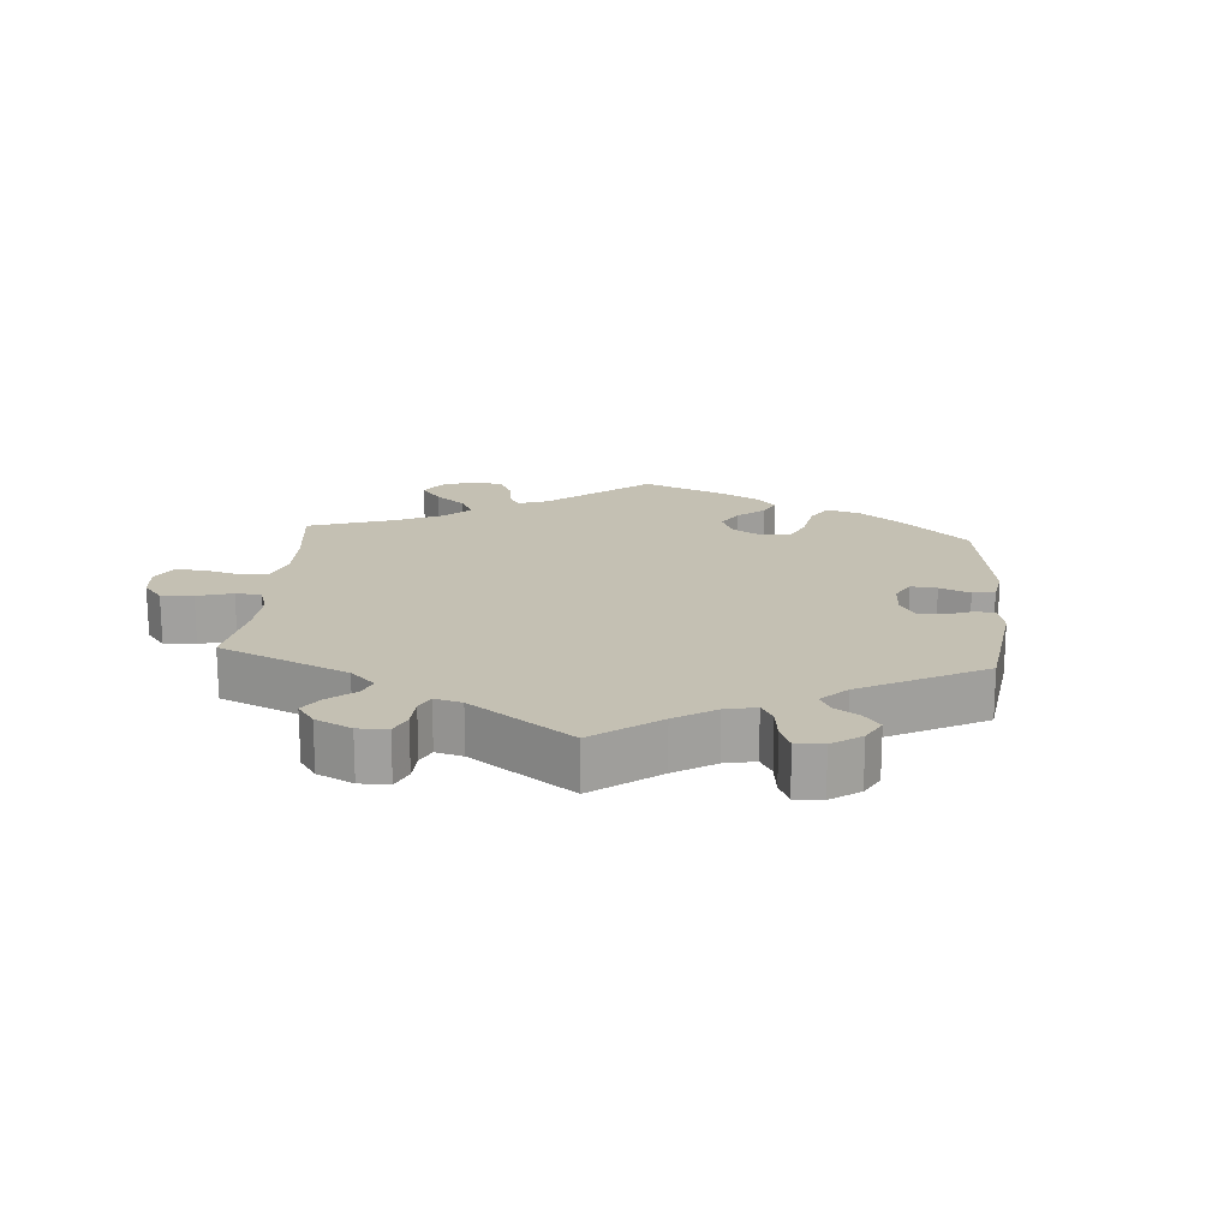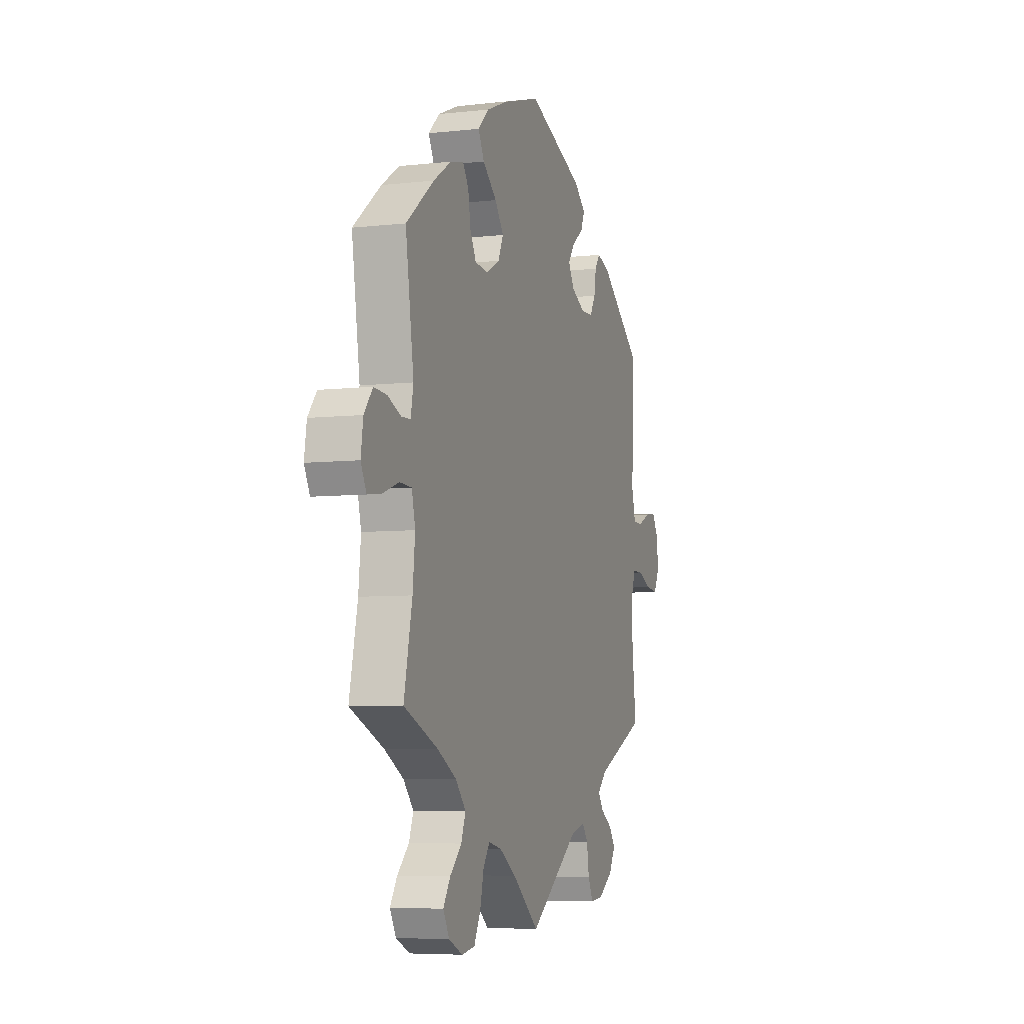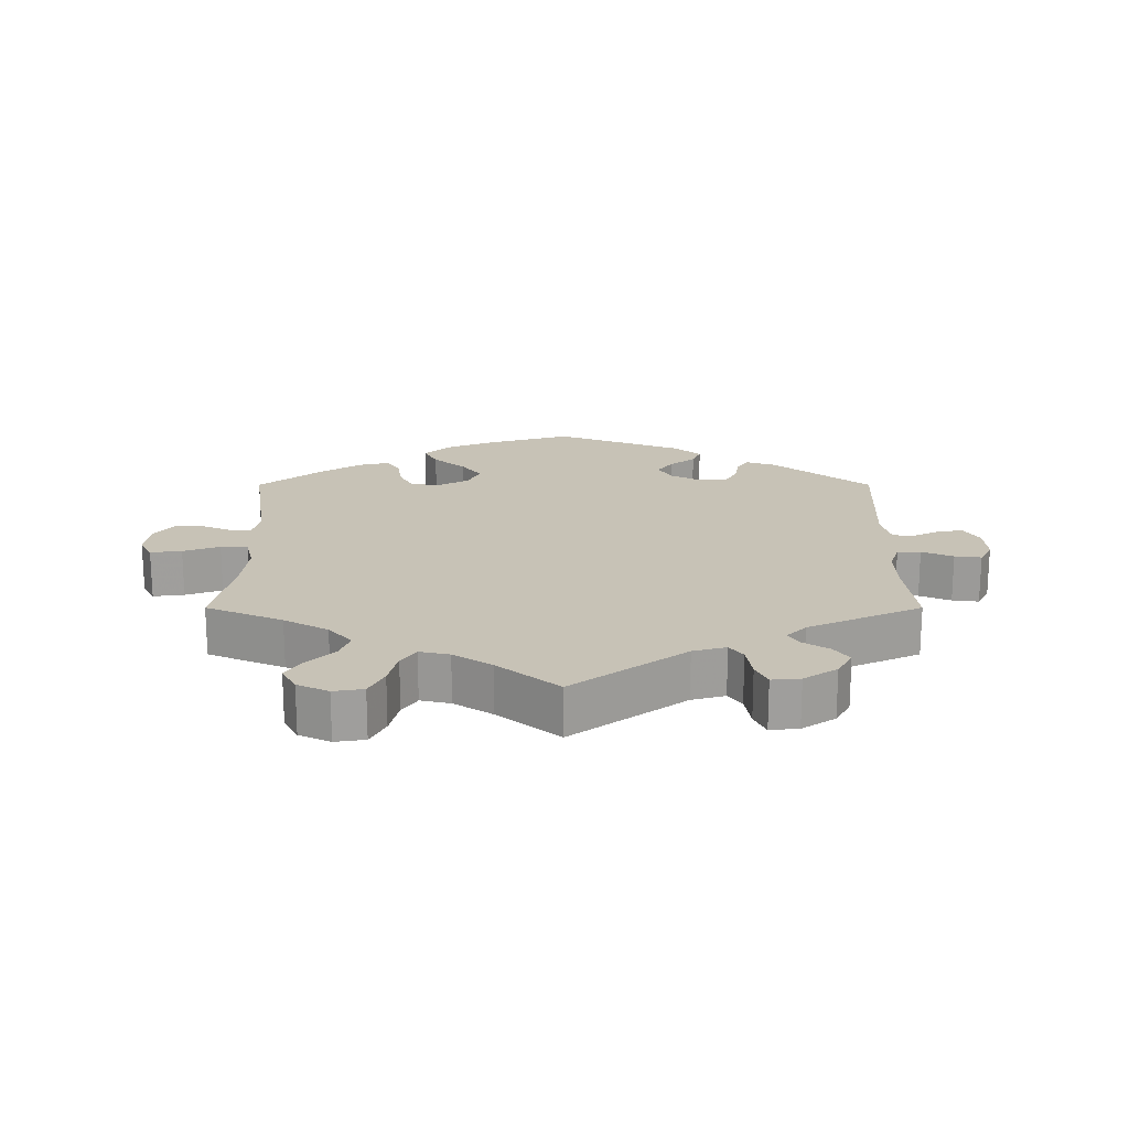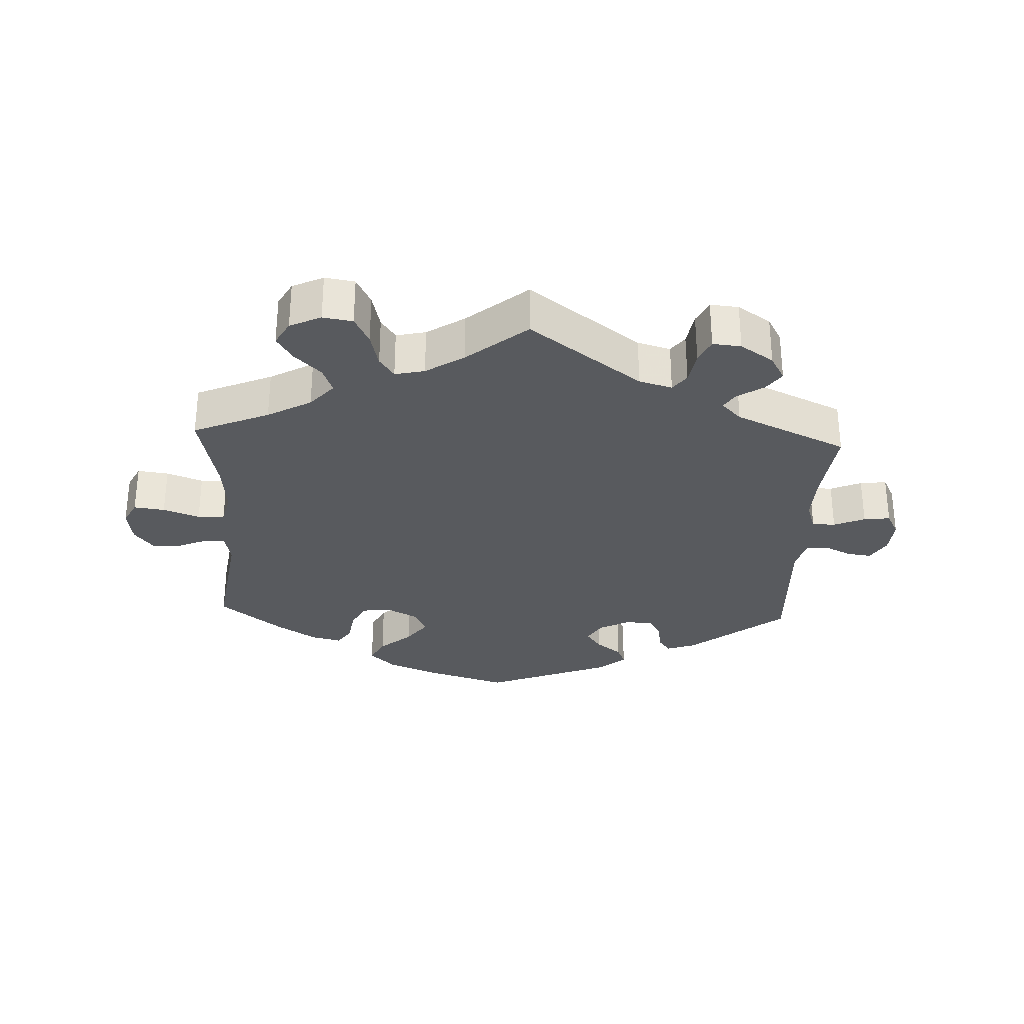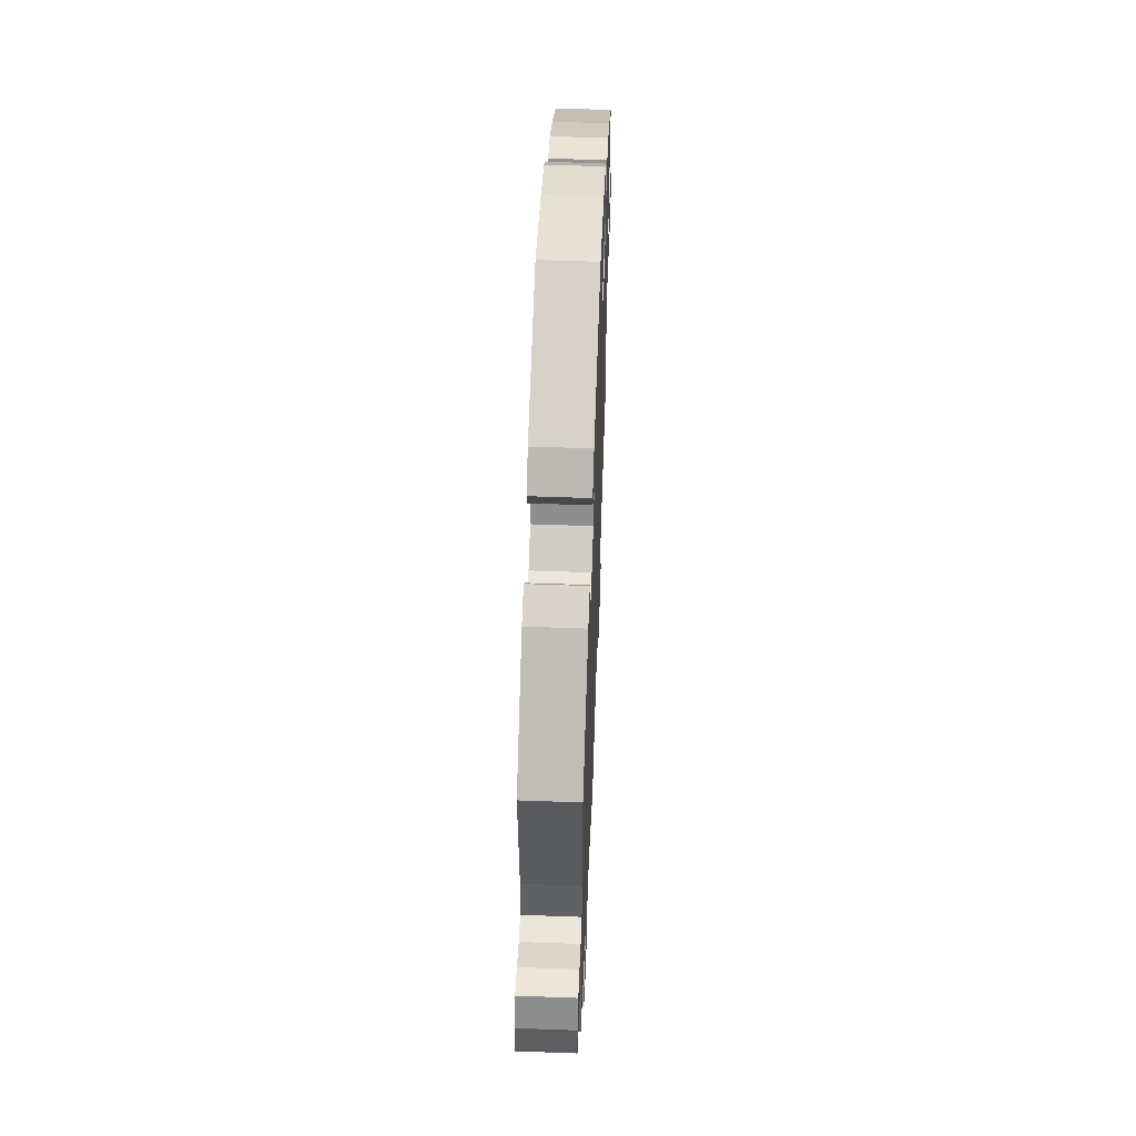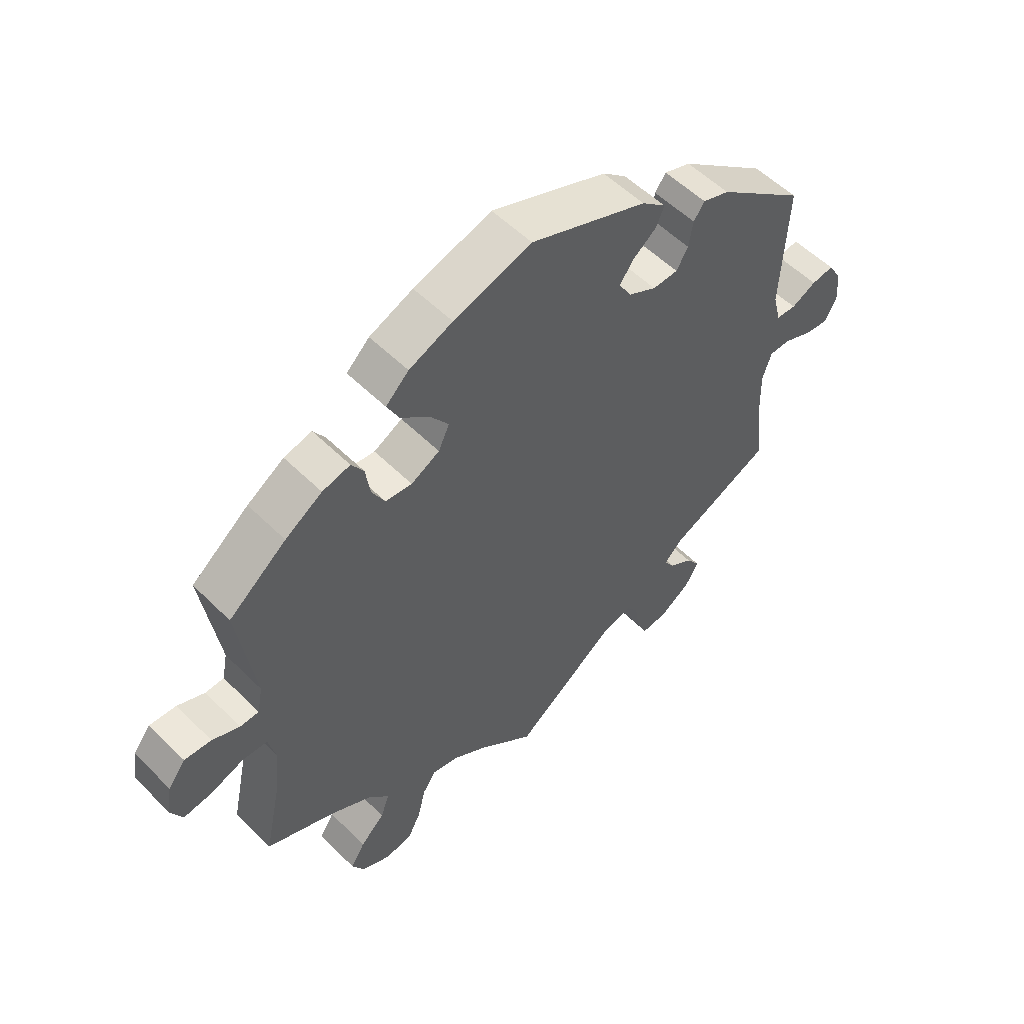
<metadata>
{"format":"obj","ext":"obj","renderer":"f3d","projection":"perspective","resolution":1024,"background":"white","views":[{"elev":18.0,"azim":-115.4,"up":"+Y"},{"elev":-6.2,"azim":108.7,"up":"+Z"},{"elev":19.3,"azim":180.0,"up":"+Y"},{"elev":-30.6,"azim":177.3,"up":"+Y"},{"elev":55.8,"azim":-87.8,"up":"+Z"},{"elev":54.4,"azim":136.3,"up":"+Z"}]}
</metadata>
<code>
v -0.356 0.07 0.403
v -0.312 0.07 0.418
v -0.294 0.07 0.393
v -0.287 0.07 0.35
v -0.268 0.07 0.317
v -0.226 0.07 0.316
v -0.18 0.07 0.34
v -0.159 0.07 0.375
v -0.182 0.07 0.407
v -0.221 0.07 0.437
v -0.234 0.07 0.468
v -0.194 0.07 0.502
v -0.001 0.07 0.578
v 0.128 0.07 0.539
v 0.2 0.07 0.509
v 0.238 0.07 0.473
v 0.218 0.07 0.434
v 0.17 0.07 0.393
v 0.14 0.07 0.352
v 0.158 0.07 0.313
v 0.205 0.07 0.288
v 0.249 0.07 0.293
v 0.27 0.07 0.332
v 0.278 0.07 0.383
v 0.298 0.07 0.414
v 0.344 0.07 0.403
v 0.405 0.07 0.364
v 0.5 0.07 0.289
v 0.472 0.07 0.1
v 0.481 0.07 0.054
v 0.512 0.07 0.053
v 0.557 0.07 0.072
v 0.601 0.07 0.075
v 0.63 0.07 0.038
v 0.638 0.07 -0.015
v 0.619 0.07 -0.052
v 0.572 0.07 -0.046
v 0.517 0.07 -0.026
v 0.476 0.07 -0.028
v 0.464 0.07 -0.078
v 0.472 0.07 -0.157
v 0.5 0.07 -0.289
v 0.385 0.07 -0.338
v 0.319 0.07 -0.375
v 0.284 0.07 -0.415
v 0.299 0.07 -0.455
v 0.339 0.07 -0.494
v 0.363 0.07 -0.532
v 0.342 0.07 -0.57
v 0.295 0.07 -0.592
v 0.25 0.07 -0.585
v 0.228 0.07 -0.542
v 0.215 0.07 -0.488
v 0.193 0.07 -0.456
v 0.148 0.07 -0.466
v 0.091 0.07 -0.503
v 0 0.07 -0.578
v -0.169 0.07 -0.454
v -0.219 0.07 -0.44
v -0.239 0.07 -0.467
v -0.247 0.07 -0.518
v -0.264 0.07 -0.554
v -0.307 0.07 -0.55
v -0.357 0.07 -0.517
v -0.379 0.07 -0.478
v -0.357 0.07 -0.447
v -0.318 0.07 -0.422
v -0.301 0.07 -0.396
v -0.331 0.07 -0.366
v -0.501 0.07 -0.289
v -0.487 0.07 -0.167
v -0.485 0.07 -0.095
v -0.5 0.07 -0.05
v -0.535 0.07 -0.05
v -0.582 0.07 -0.07
v -0.622 0.07 -0.075
v -0.641 0.07 -0.038
v -0.637 0.07 0.015
v -0.615 0.07 0.052
v -0.578 0.07 0.047
v -0.537 0.07 0.027
v -0.504 0.07 0.029
v -0.491 0.07 0.08
v -0.501 0.07 0.289
v -0.356 0 0.403
v -0.312 0 0.418
v -0.294 0 0.393
v -0.287 0 0.35
v -0.268 0 0.317
v -0.226 0 0.316
v -0.18 0 0.34
v -0.159 0 0.375
v -0.182 0 0.407
v -0.221 0 0.437
v -0.234 0 0.468
v -0.194 0 0.502
v -0.001 0 0.578
v 0.128 0 0.539
v 0.2 0 0.509
v 0.238 0 0.473
v 0.218 0 0.434
v 0.17 0 0.393
v 0.14 0 0.352
v 0.158 0 0.313
v 0.205 0 0.288
v 0.249 0 0.293
v 0.27 0 0.332
v 0.278 0 0.383
v 0.298 0 0.414
v 0.344 0 0.403
v 0.405 0 0.364
v 0.5 0 0.289
v 0.472 0 0.1
v 0.481 0 0.054
v 0.512 0 0.053
v 0.557 0 0.072
v 0.601 0 0.075
v 0.63 0 0.038
v 0.638 0 -0.015
v 0.619 0 -0.052
v 0.572 0 -0.046
v 0.517 0 -0.026
v 0.476 0 -0.028
v 0.464 0 -0.078
v 0.472 0 -0.157
v 0.5 0 -0.289
v 0.385 0 -0.338
v 0.319 0 -0.375
v 0.284 0 -0.415
v 0.299 0 -0.455
v 0.339 0 -0.494
v 0.363 0 -0.532
v 0.342 0 -0.57
v 0.295 0 -0.592
v 0.25 0 -0.585
v 0.228 0 -0.542
v 0.215 0 -0.488
v 0.193 0 -0.456
v 0.148 0 -0.466
v 0.091 0 -0.503
v 0 0 -0.578
v -0.169 0 -0.454
v -0.219 0 -0.44
v -0.239 0 -0.467
v -0.247 0 -0.518
v -0.264 0 -0.554
v -0.307 0 -0.55
v -0.357 0 -0.517
v -0.379 0 -0.478
v -0.357 0 -0.447
v -0.318 0 -0.422
v -0.301 0 -0.396
v -0.331 0 -0.366
v -0.501 0 -0.289
v -0.487 0 -0.167
v -0.485 0 -0.095
v -0.5 0 -0.05
v -0.535 0 -0.05
v -0.582 0 -0.07
v -0.622 0 -0.075
v -0.641 0 -0.038
v -0.637 0 0.015
v -0.615 0 0.052
v -0.578 0 0.047
v -0.537 0 0.027
v -0.504 0 0.029
v -0.491 0 0.08
v -0.501 0 0.289
f 83 84 1 2
f 82 83 2 3
f 78 79 80 81
f 78 81 82
f 77 78 82
f 74 75 76 77
f 73 74 77 82
f 72 73 82 3
f 69 70 71
f 68 69 71 72
f 64 65 66 67
f 64 67 68
f 63 64 68
f 60 61 62 63
f 59 60 63 68
f 58 59 68 72
f 56 57 58 72
f 50 51 52 53
f 50 53 54
f 49 50 54
f 46 47 48 49
f 45 46 49 54
f 44 45 54 55
f 41 42 43
f 40 41 43 44
f 39 40 44 55
f 35 36 37 38
f 35 38 39
f 34 35 39
f 31 32 33 34
f 30 31 34 39
f 29 30 39 55
f 23 24 25 26
f 22 23 26 27
f 15 16 17 18
f 15 18 19
f 14 15 19
f 13 14 19
f 12 13 19 20
f 9 10 11 12
f 8 9 12 20
f 72 3 4
f 72 4 5
f 56 72 5 6
f 55 56 6 7
f 22 27 28 29
f 21 22 29 55
f 20 21 55
f 7 8 20 55
f 86 85 168 167
f 87 86 167 166
f 165 164 163 162
f 166 165 162
f 166 162 161
f 161 160 159 158
f 166 161 158 157
f 87 166 157 156
f 155 154 153
f 156 155 153 152
f 151 150 149 148
f 152 151 148
f 152 148 147
f 147 146 145 144
f 152 147 144 143
f 156 152 143 142
f 156 142 141 140
f 137 136 135 134
f 138 137 134
f 138 134 133
f 133 132 131 130
f 138 133 130 129
f 139 138 129 128
f 127 126 125
f 128 127 125 124
f 139 128 124 123
f 122 121 120 119
f 123 122 119
f 123 119 118
f 118 117 116 115
f 123 118 115 114
f 139 123 114 113
f 110 109 108 107
f 111 110 107 106
f 102 101 100 99
f 103 102 99
f 103 99 98
f 103 98 97
f 104 103 97 96
f 96 95 94 93
f 104 96 93 92
f 88 87 156
f 89 88 156
f 90 89 156 140
f 91 90 140 139
f 113 112 111 106
f 139 113 106 105
f 139 105 104
f 139 104 92 91
f 1 85 86 2
f 2 86 87 3
f 3 87 88 4
f 4 88 89 5
f 5 89 90 6
f 6 90 91 7
f 7 91 92 8
f 8 92 93 9
f 9 93 94 10
f 10 94 95 11
f 11 95 96 12
f 12 96 97 13
f 13 97 98 14
f 14 98 99 15
f 15 99 100 16
f 16 100 101 17
f 17 101 102 18
f 18 102 103 19
f 19 103 104 20
f 20 104 105 21
f 21 105 106 22
f 22 106 107 23
f 23 107 108 24
f 24 108 109 25
f 25 109 110 26
f 26 110 111 27
f 27 111 112 28
f 28 112 113 29
f 29 113 114 30
f 30 114 115 31
f 31 115 116 32
f 32 116 117 33
f 33 117 118 34
f 34 118 119 35
f 35 119 120 36
f 36 120 121 37
f 37 121 122 38
f 38 122 123 39
f 39 123 124 40
f 40 124 125 41
f 41 125 126 42
f 42 126 127 43
f 43 127 128 44
f 44 128 129 45
f 45 129 130 46
f 46 130 131 47
f 47 131 132 48
f 48 132 133 49
f 49 133 134 50
f 50 134 135 51
f 51 135 136 52
f 52 136 137 53
f 53 137 138 54
f 54 138 139 55
f 55 139 140 56
f 56 140 141 57
f 57 141 142 58
f 58 142 143 59
f 59 143 144 60
f 60 144 145 61
f 61 145 146 62
f 62 146 147 63
f 63 147 148 64
f 64 148 149 65
f 65 149 150 66
f 66 150 151 67
f 67 151 152 68
f 68 152 153 69
f 69 153 154 70
f 70 154 155 71
f 71 155 156 72
f 72 156 157 73
f 73 157 158 74
f 74 158 159 75
f 75 159 160 76
f 76 160 161 77
f 77 161 162 78
f 78 162 163 79
f 79 163 164 80
f 80 164 165 81
f 81 165 166 82
f 82 166 167 83
f 83 167 168 84
f 84 168 85 1

</code>
